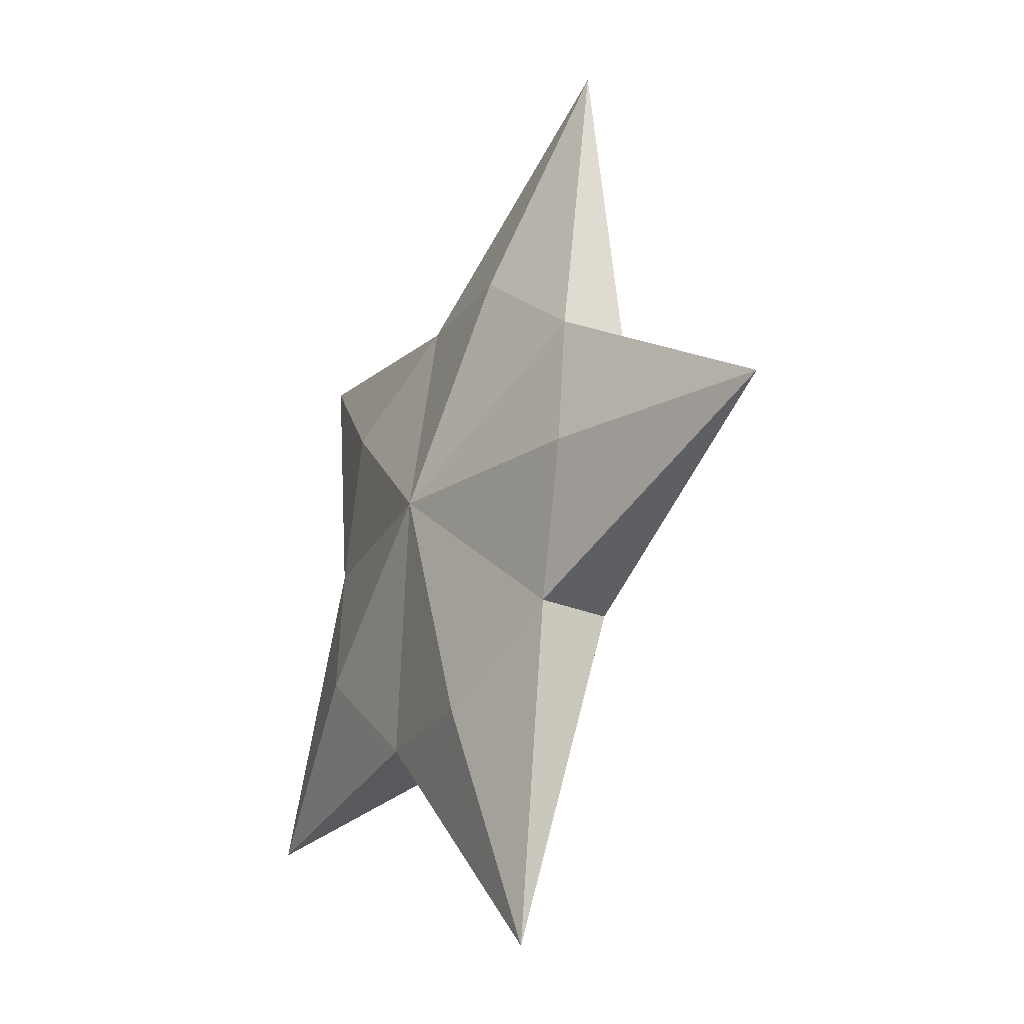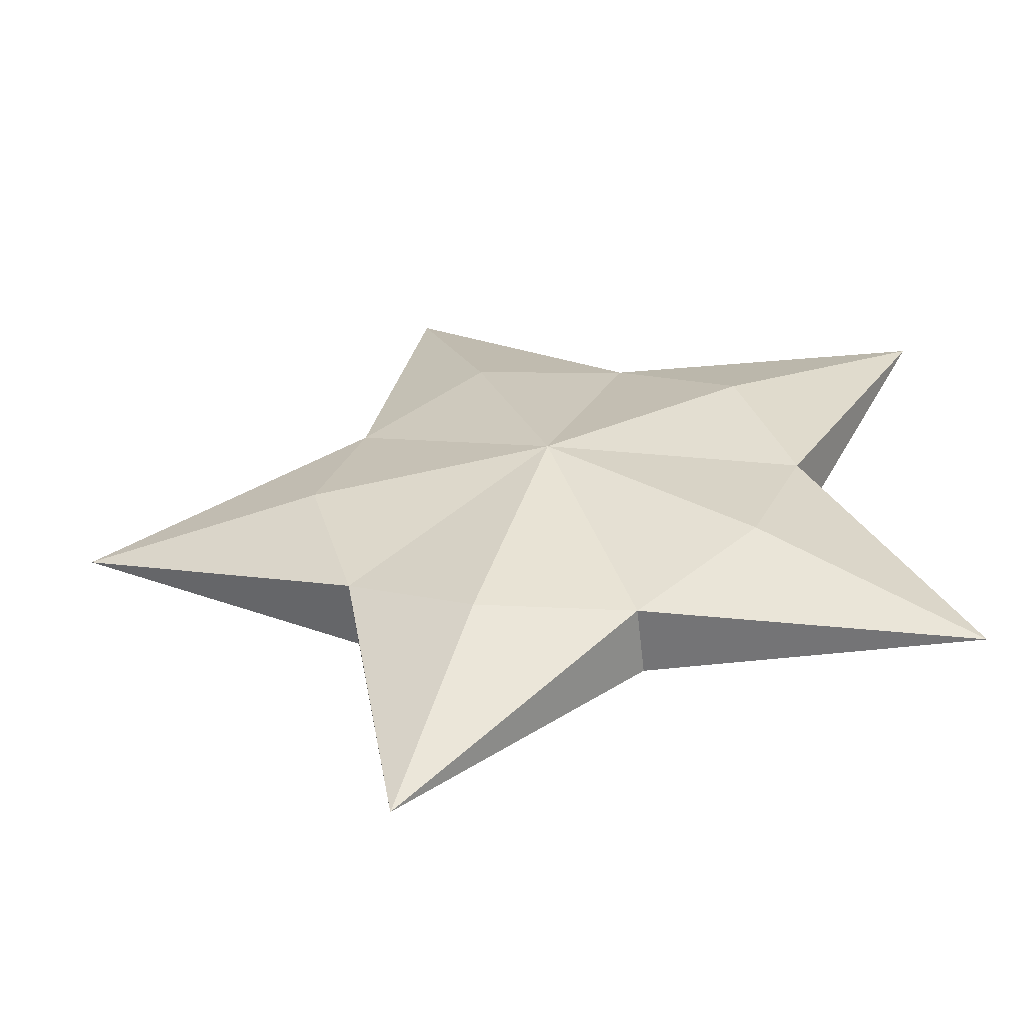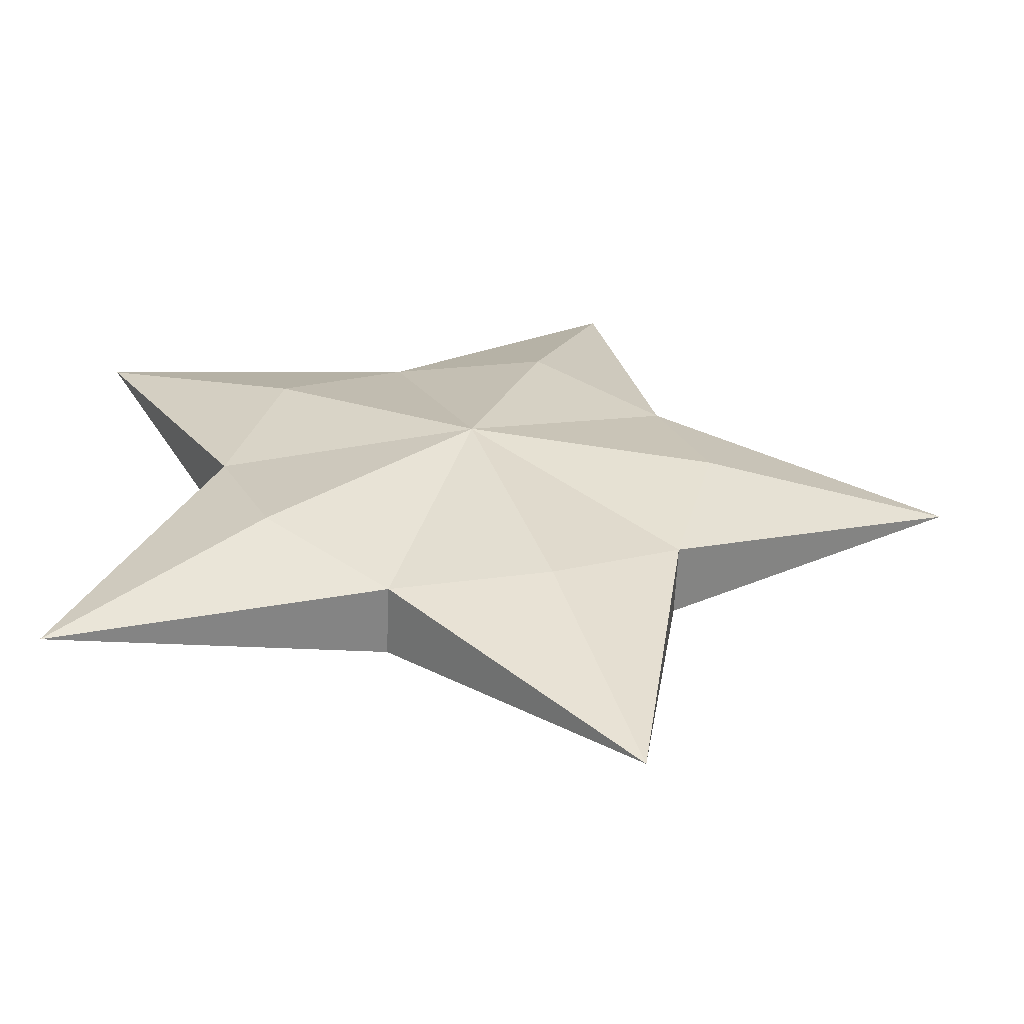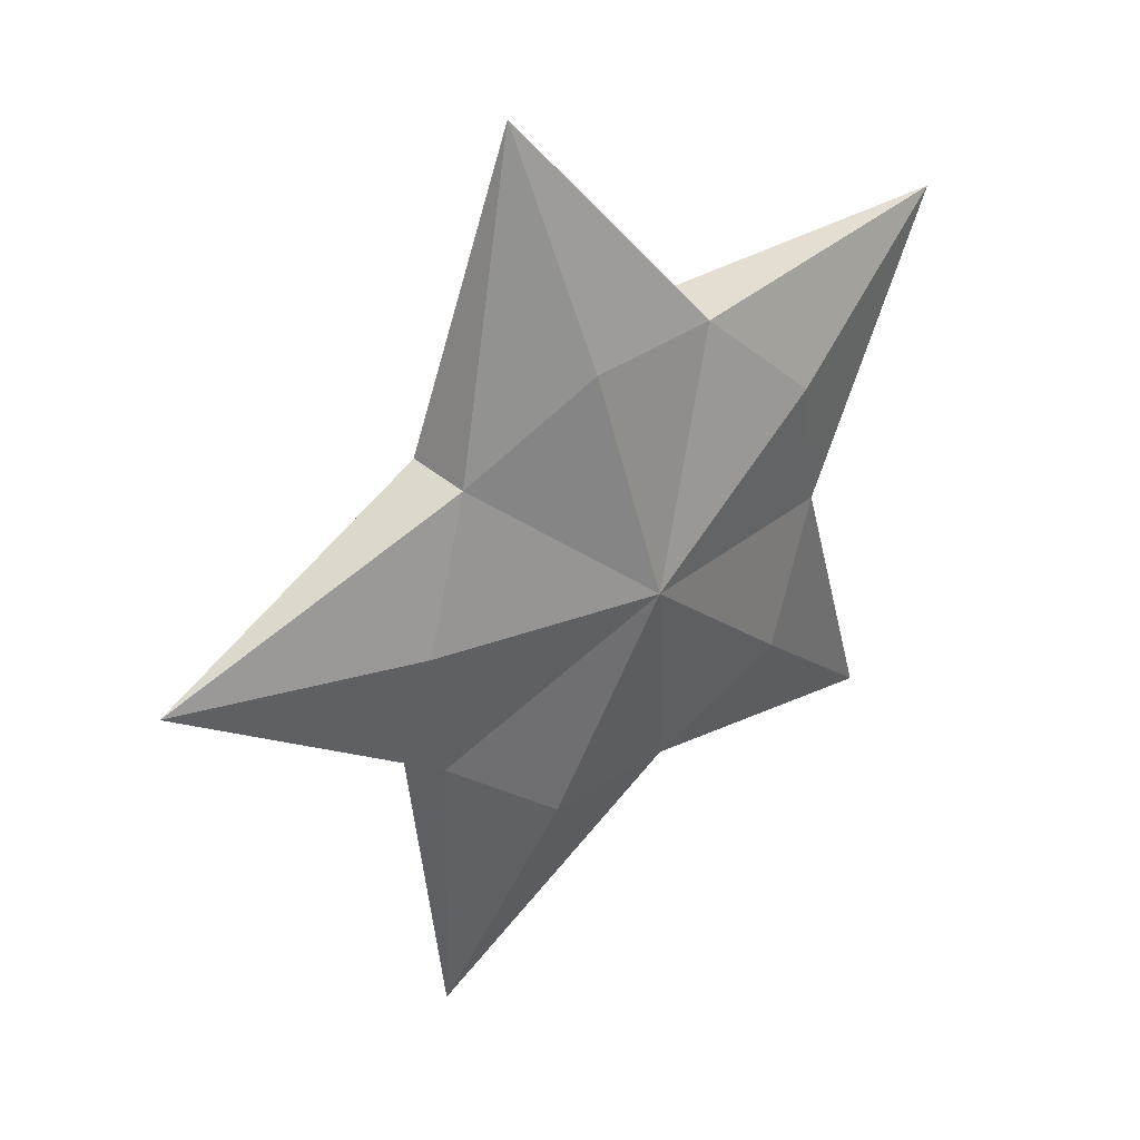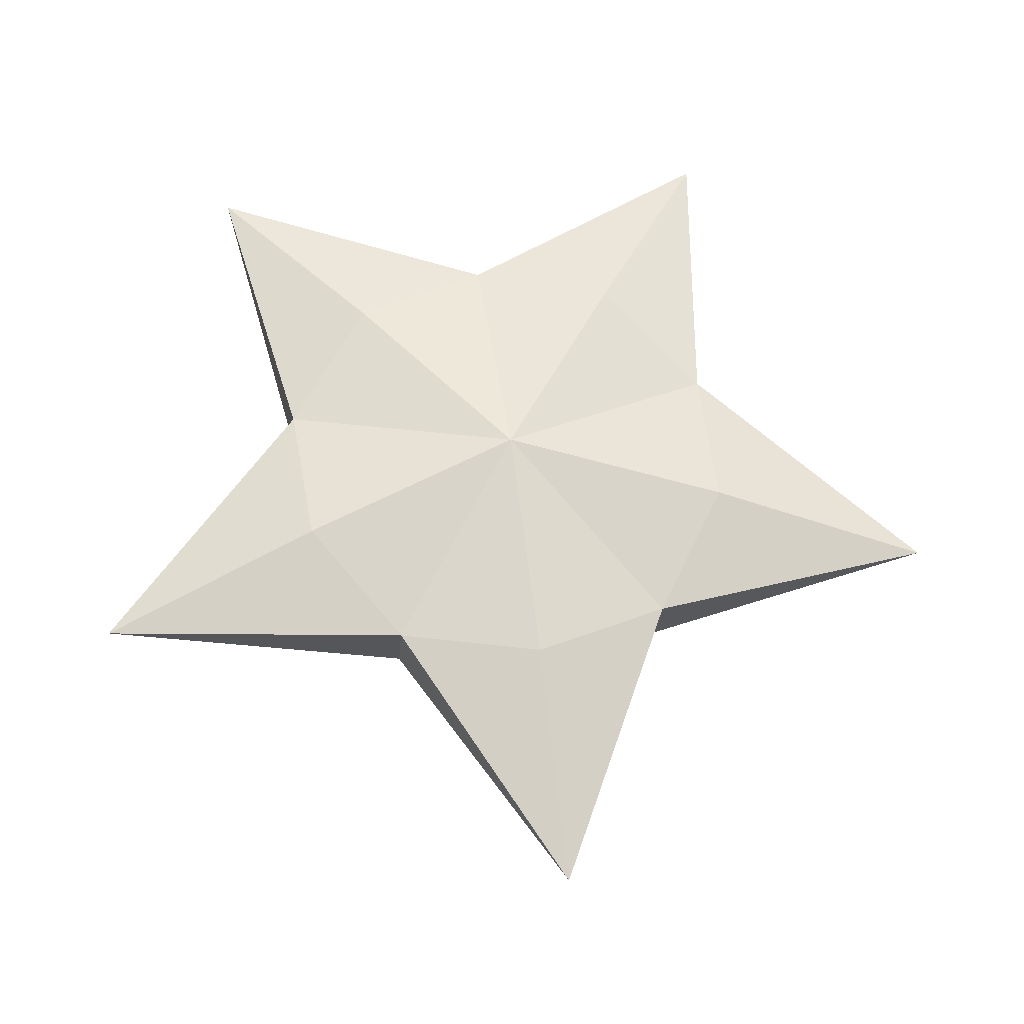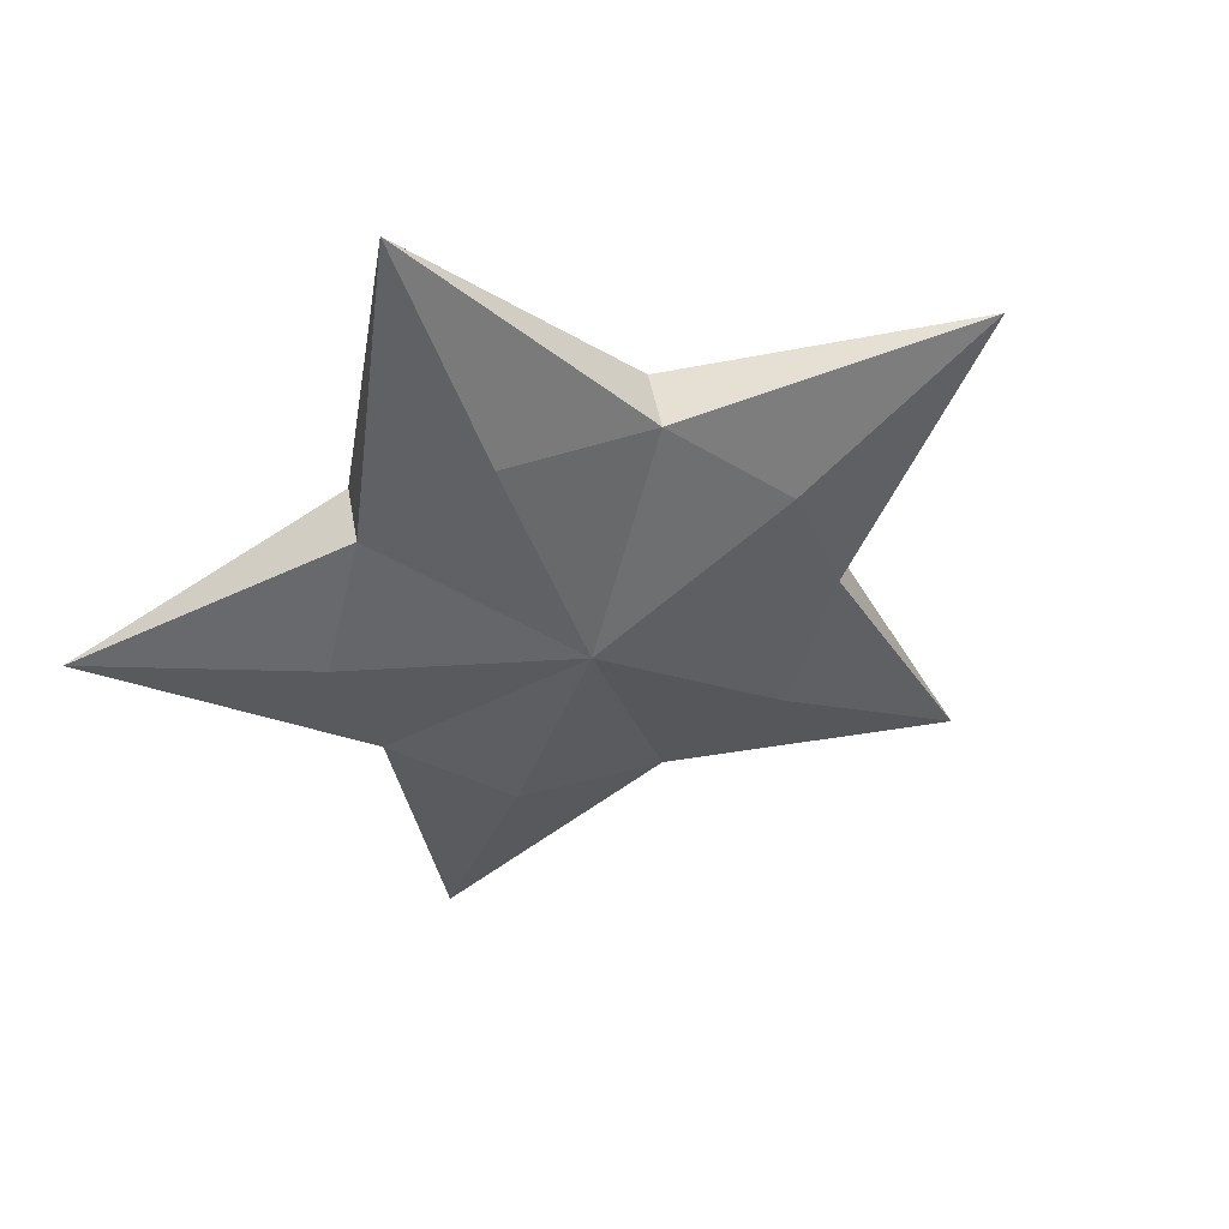
<metadata>
{"format":"obj","ext":"obj","renderer":"f3d","projection":"perspective","resolution":1024,"background":"white","views":[{"elev":-18.0,"azim":51.1,"up":"+Y"},{"elev":-64.5,"azim":178.0,"up":"+Y"},{"elev":-55.8,"azim":-11.1,"up":"+Y"},{"elev":27.3,"azim":130.5,"up":"+Y"},{"elev":73.5,"azim":82.7,"up":"+Z"},{"elev":-42.0,"azim":-34.7,"up":"+Z"}]}
</metadata>
<code>
o 원형
v 0.4156 0.3018 -0.01037
v -0.009272 0.006209 0.06132
v 0.4944 0.007874 0.07396
v 0.4367 0.2877 -0.1496
v 1.006 0.004518 0.03703
v 0.528 -0.01458 -0.1478
v -0.1499 -0.4912 -0.01559
v -0.7828 -0.6088 -0.1713
v -0.1288 -0.5052 -0.1548
v -0.1506 0.4778 -0.1138
v 0.3216 0.9398 -0.1611
v -0.1295 0.4637 -0.253
v 0.4161 -0.2971 0.05033
v 0.3231 -0.9526 0.03073
v 0.4371 -0.3112 -0.08886
v -0.5001 -0.01224 -0.117
v -0.7837 0.5608 -0.2898
v -0.479 -0.02634 -0.2562
v 0.04281 -0.02866 -0.2831
v 0.1867 -0.4931 -0.151
v -0.3663 -0.3212 -0.252
v -0.3667 0.2636 -0.3113
v 0.186 0.4531 -0.2469
v 0.1531 -0.4707 0.07081
v -0.3998 -0.2988 -0.0302
v -0.4002 0.286 -0.08947
v 0.1524 0.4755 -0.0251
f 1 2 3
f 4 5 6
f 7 8 9
f 10 11 12
f 13 14 15
f 16 17 18
f 1 5 4
f 5 13 15
f 11 1 4
f 17 10 12
f 8 16 18
f 14 7 9
f 19 6 15
f 15 20 19
f 14 9 20
f 9 21 19
f 8 18 21
f 18 22 19
f 17 12 22
f 12 23 19
f 11 4 23
f 5 3 13
f 13 2 24
f 14 24 7
f 7 2 25
f 16 2 26
f 17 26 10
f 10 2 27
f 8 25 16
f 2 1 27
f 20 15 14
f 21 9 8
f 22 18 17
f 23 12 11
f 13 3 2
f 7 24 2
f 26 17 16
f 27 11 10
f 3 5 1
f 27 1 11
f 15 6 5
f 20 9 19
f 21 18 19
f 22 12 19
f 23 4 19
f 24 14 13
f 25 8 7
f 10 26 2
f 16 25 2
f 6 19 4

</code>
